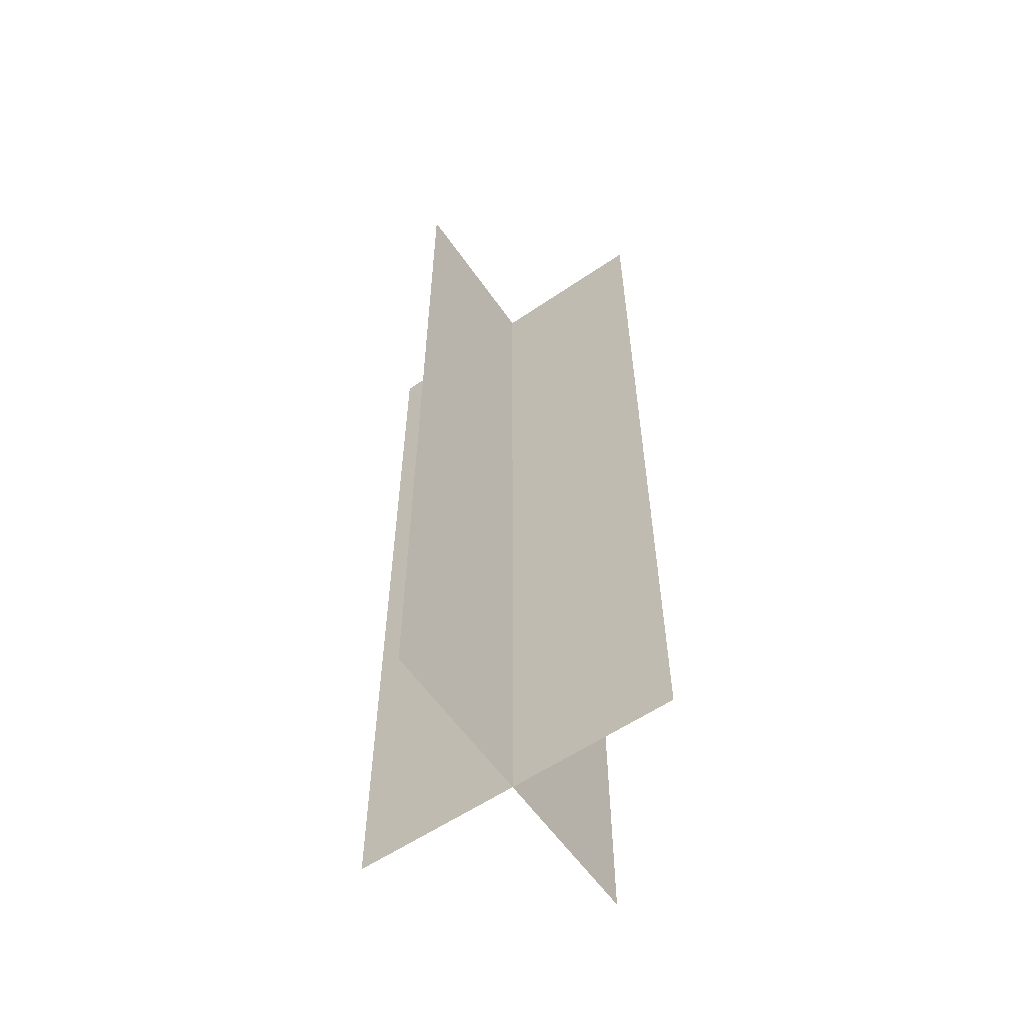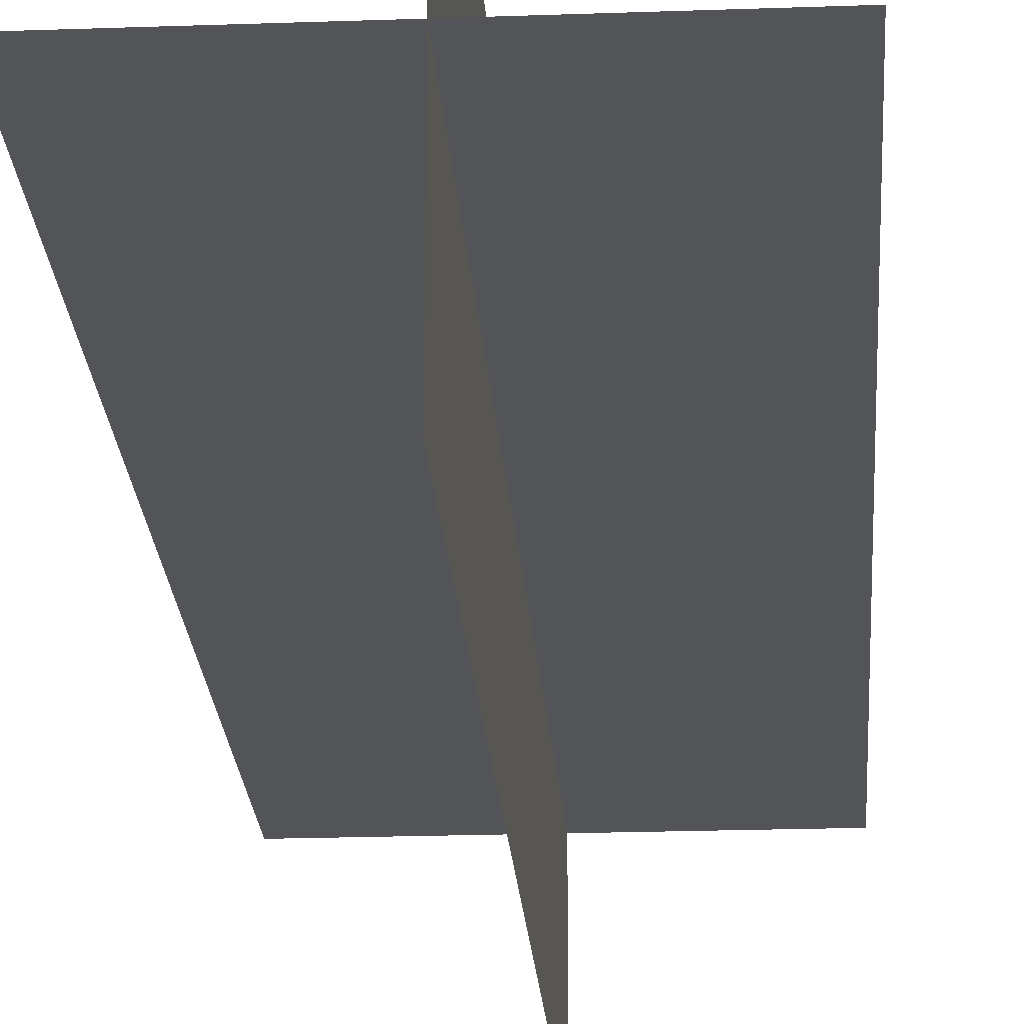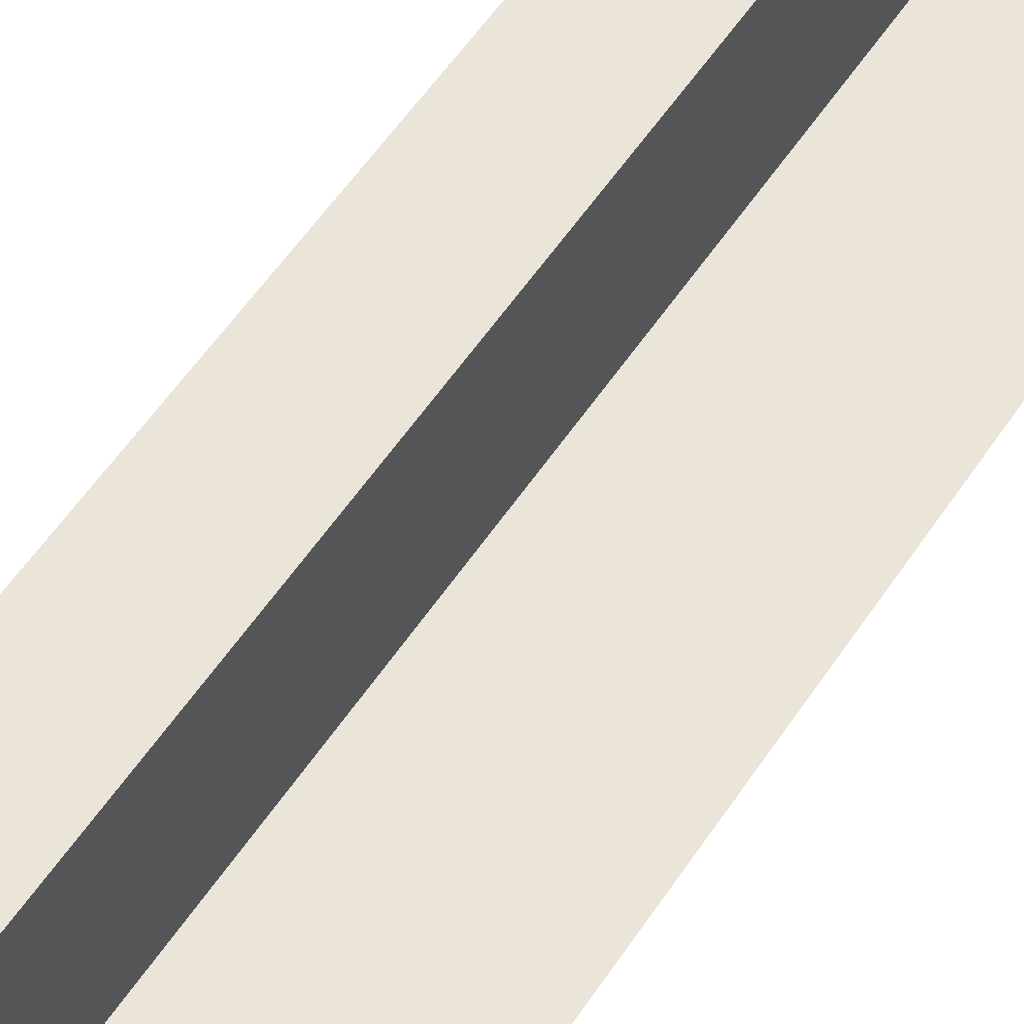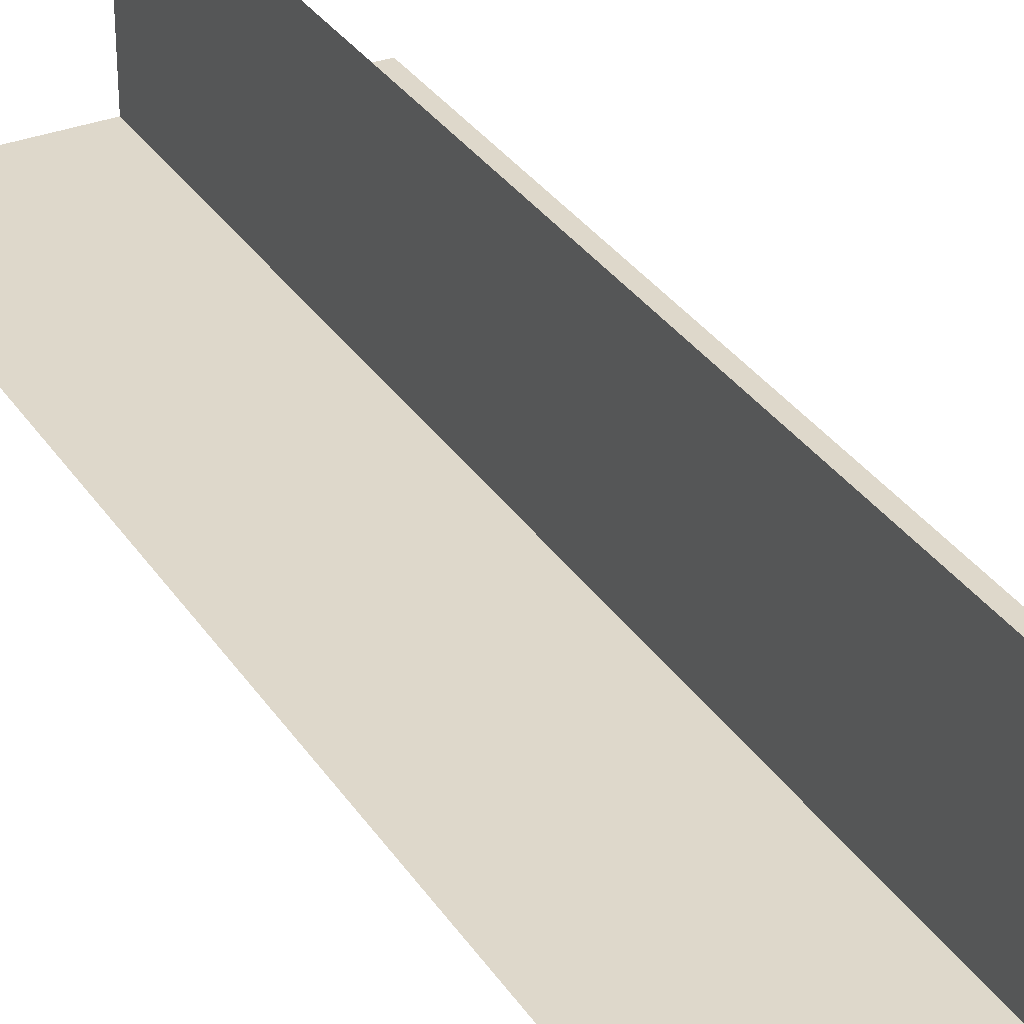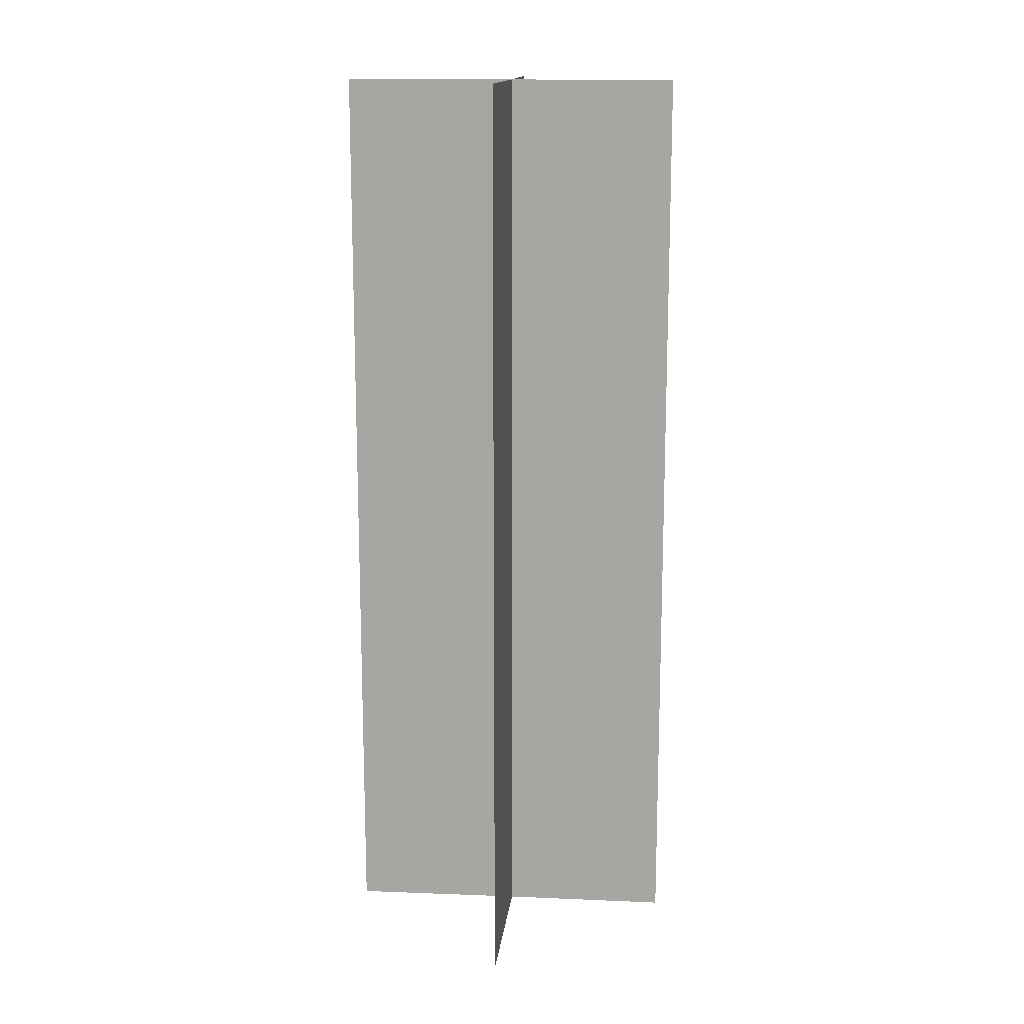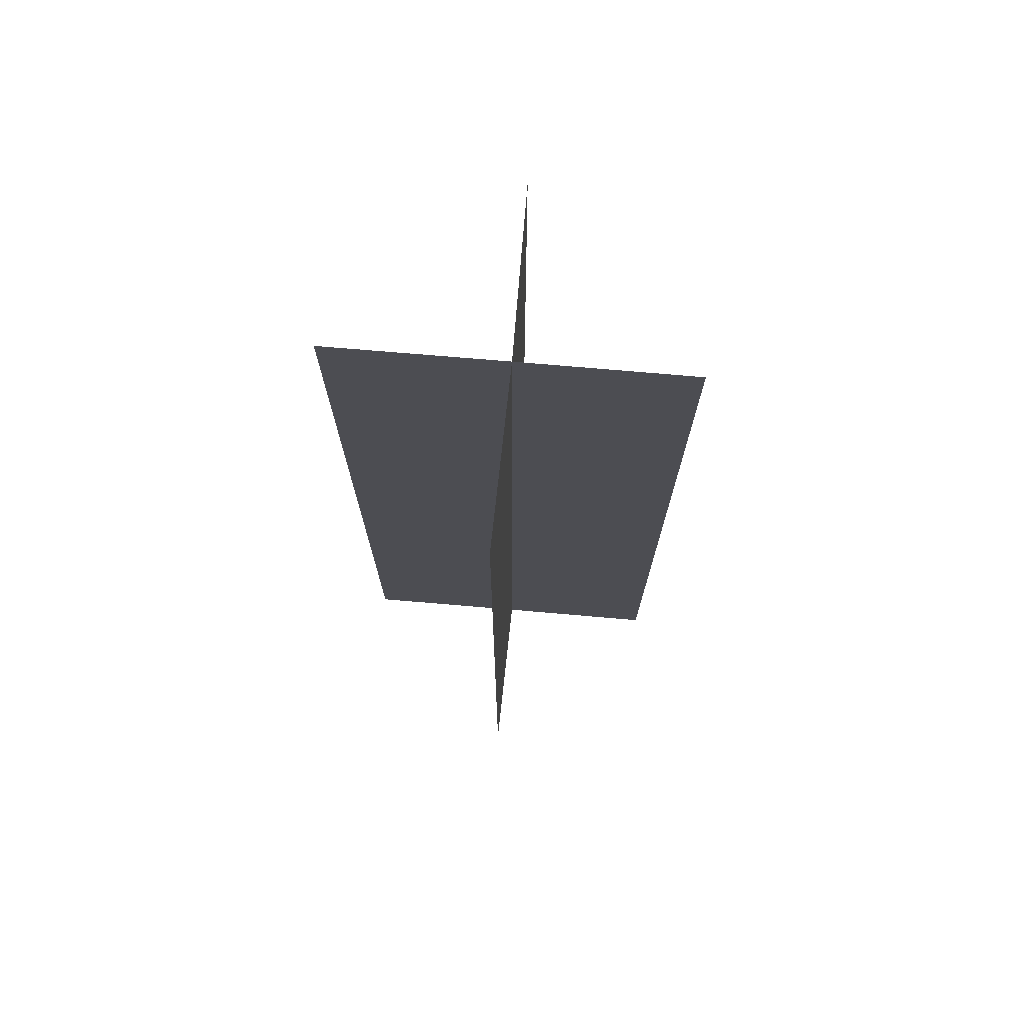
<metadata>
{"format":"obj","ext":"obj","renderer":"f3d","projection":"perspective","resolution":1024,"background":"white","views":[{"elev":-57.9,"azim":-54.9,"up":"+Z"},{"elev":-23.1,"azim":-176.2,"up":"+Y"},{"elev":58.7,"azim":33.9,"up":"+Y"},{"elev":31.6,"azim":152.3,"up":"+Y"},{"elev":14.7,"azim":-175.2,"up":"+Z"},{"elev":73.7,"azim":4.9,"up":"+Z"}]}
</metadata>
<code>
o 4391
v 2209 1886 17.86
v 2209 1886 17.86
v 2209 1886 17.92
v 2209 1886 17.86
v 2209 1886 17.92
v 2209 1886 17.86
v 2209 1886 17.92
v 2209 1886 17.86
v 2209 1886 17.92
v 2209 1886 17.86
v 2209 1886 17.92
v 2209 1886 17.86
v 2209 1886 17.86
v 2209 1886 17.92
v 2209 1886 17.86
v 2209 1886 17.86
v 2209 1886 17.86
v 2209 1886 17.86
v 2209 1886 17.92
v 2209 1886 17.86
v 2209 1886 17.92
v 2209 1886 17.86
v 2209 1886 17.92
v 2209 1886 17.86
v 2209 1886 17.92
f 1 2 3
f 4 2 5
f 6 2 7
f 8 2 9
f 3 10 11
f 7 10 11
f 9 10 11
f 5 10 11
f 12 13 14
f 12 15 14
f 12 16 14
f 12 17 14
f 14 18 19
f 14 20 21
f 14 22 23
f 14 24 25

</code>
